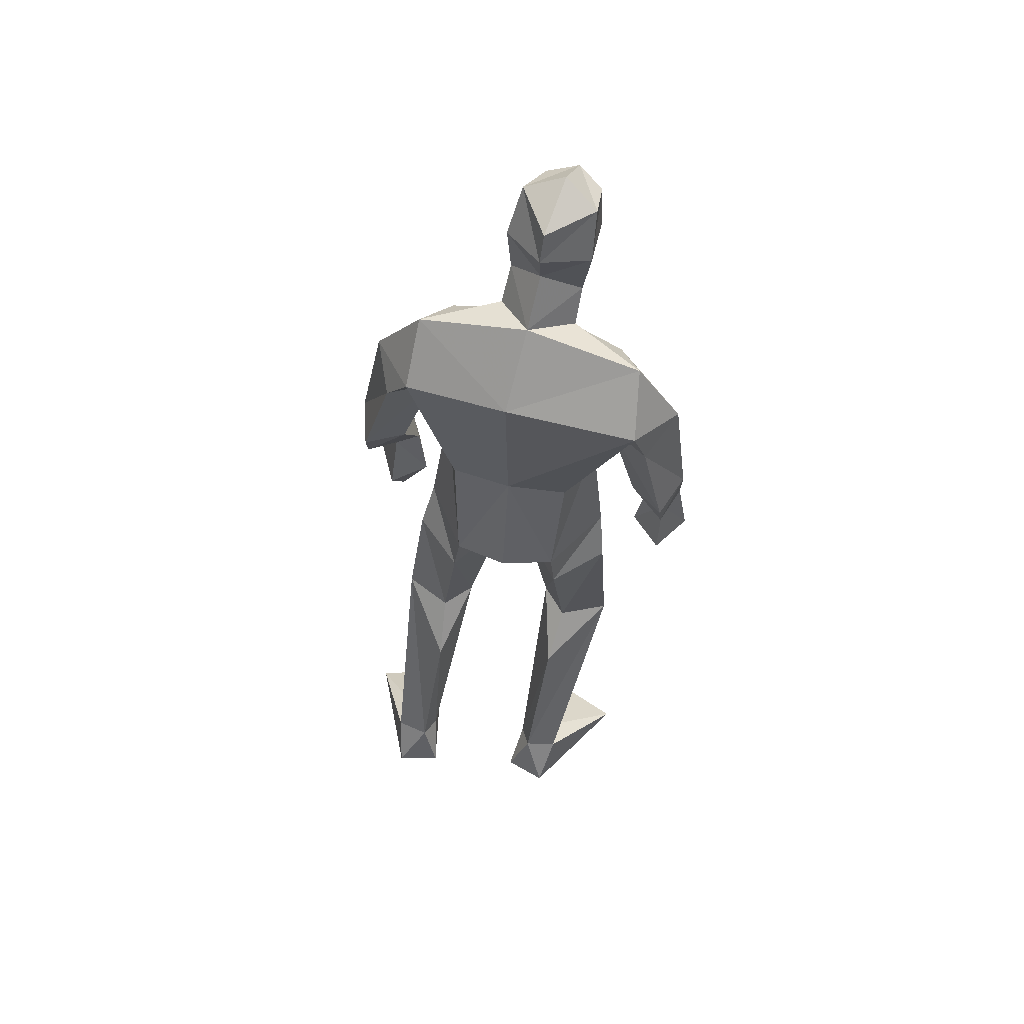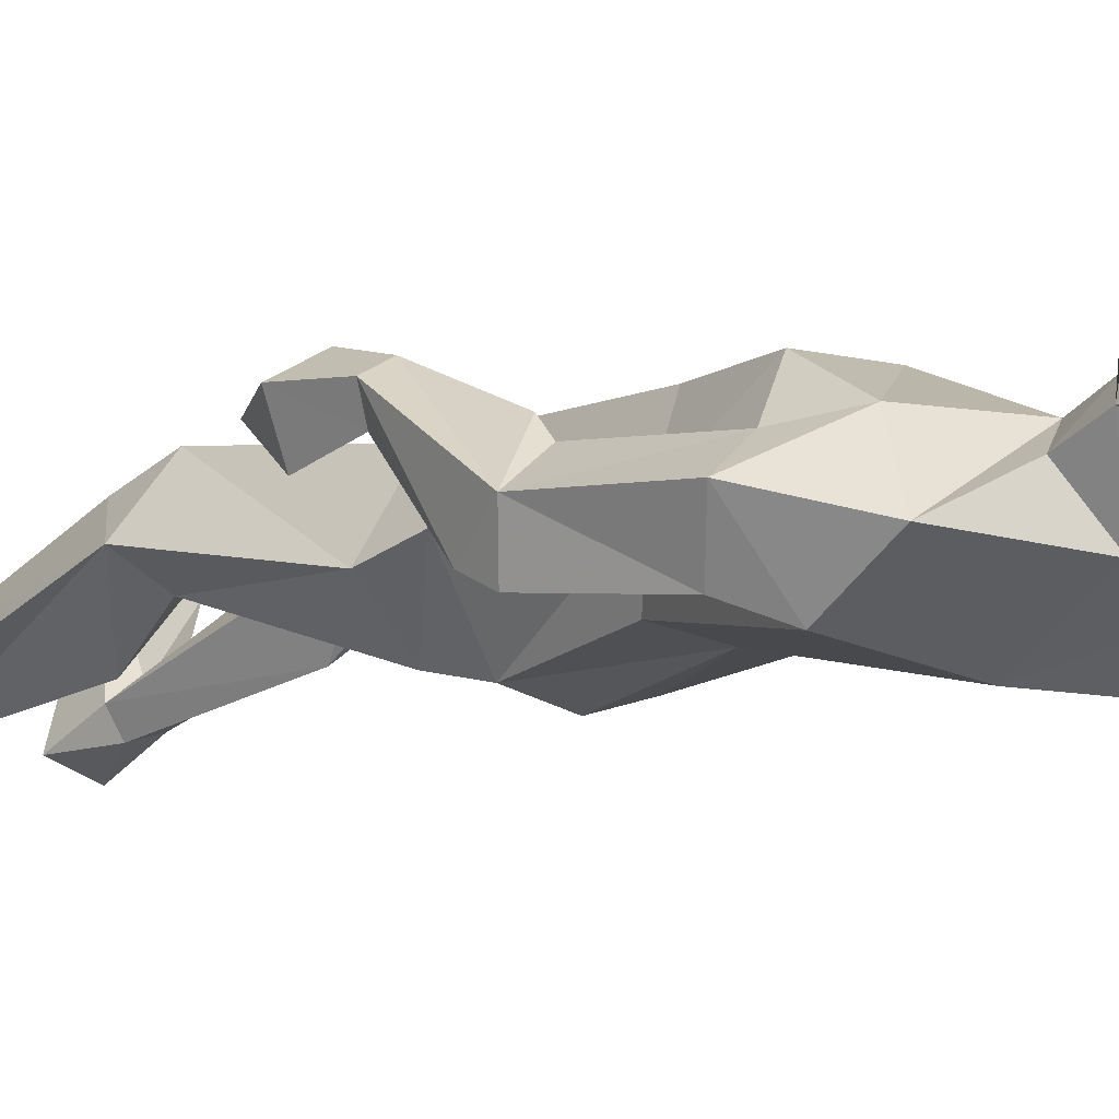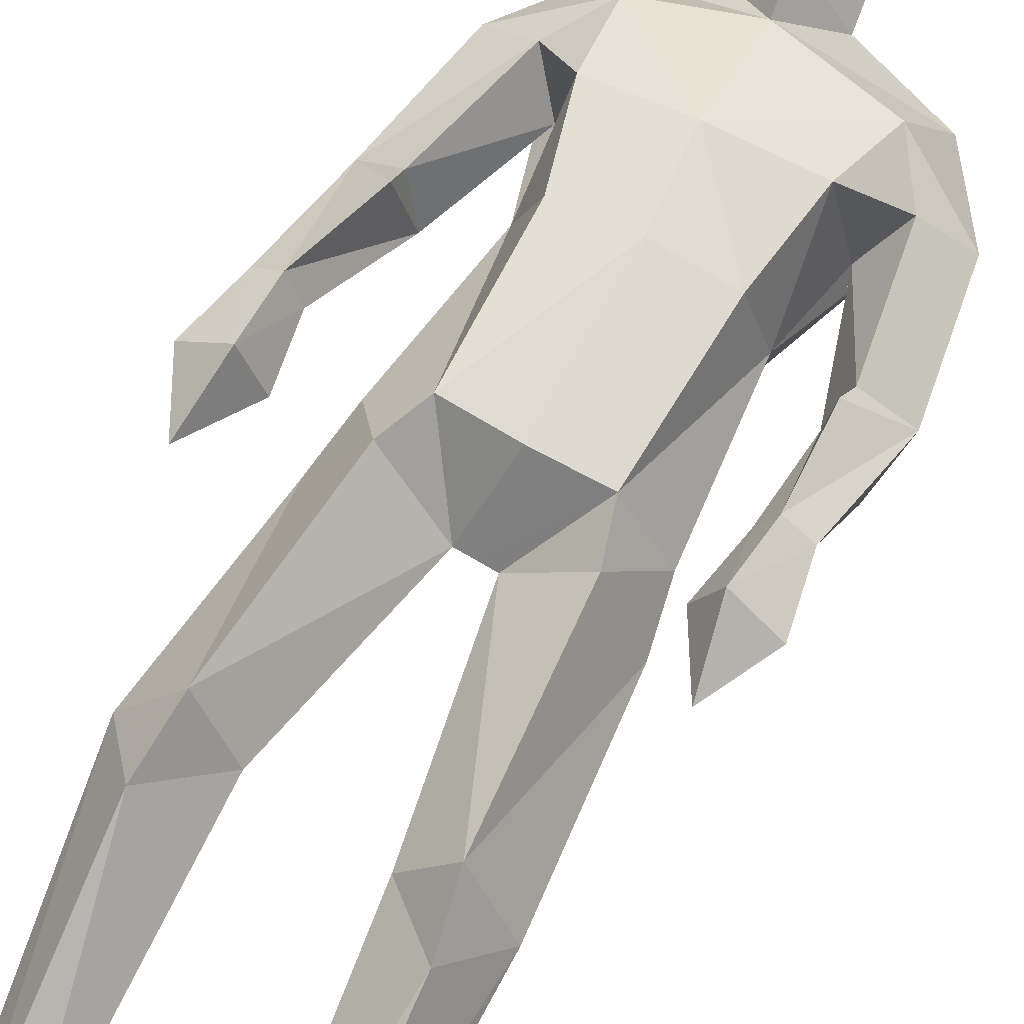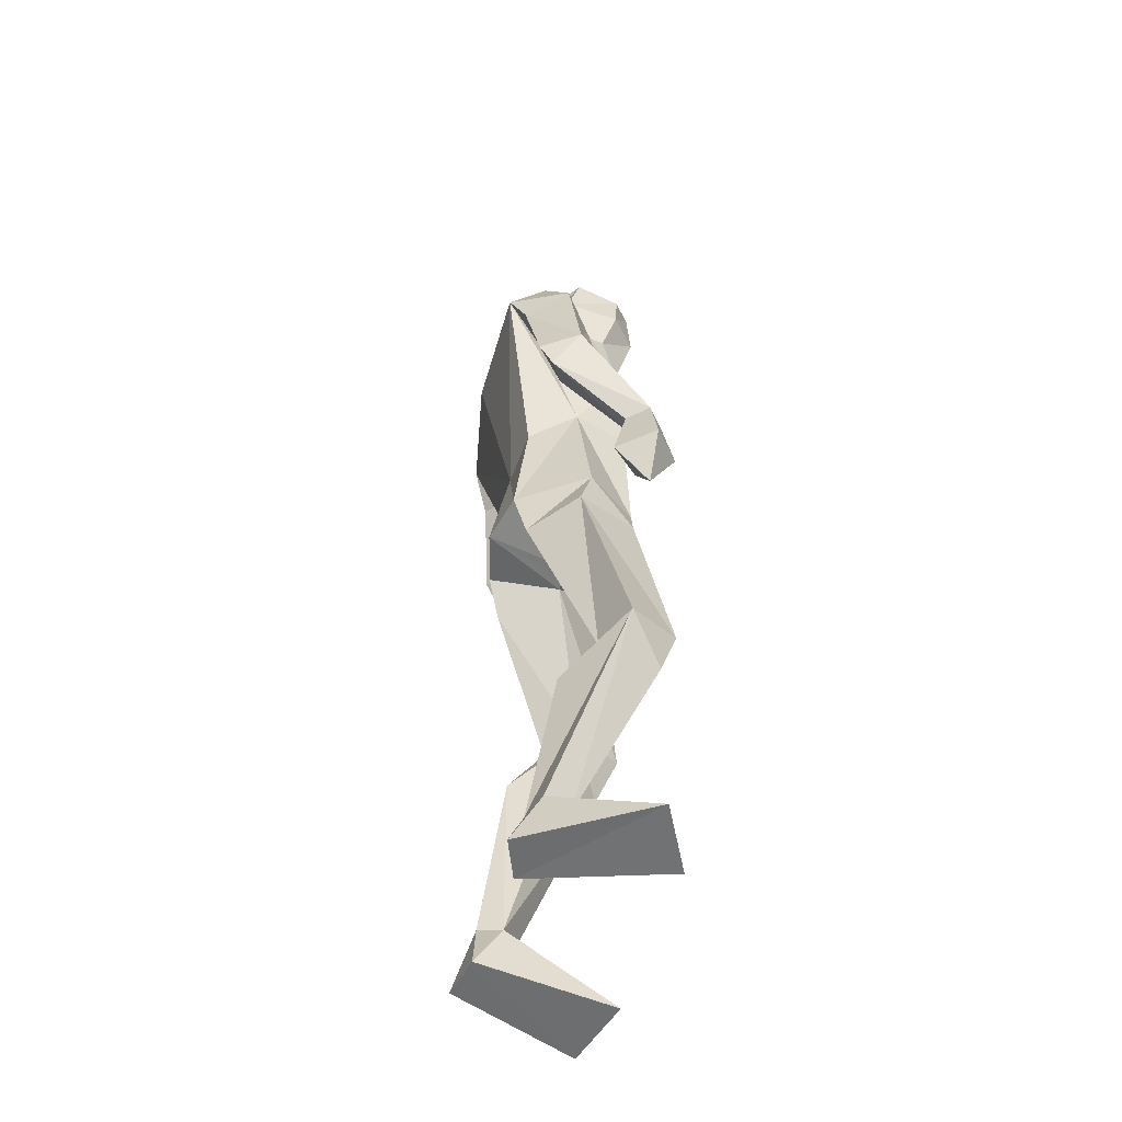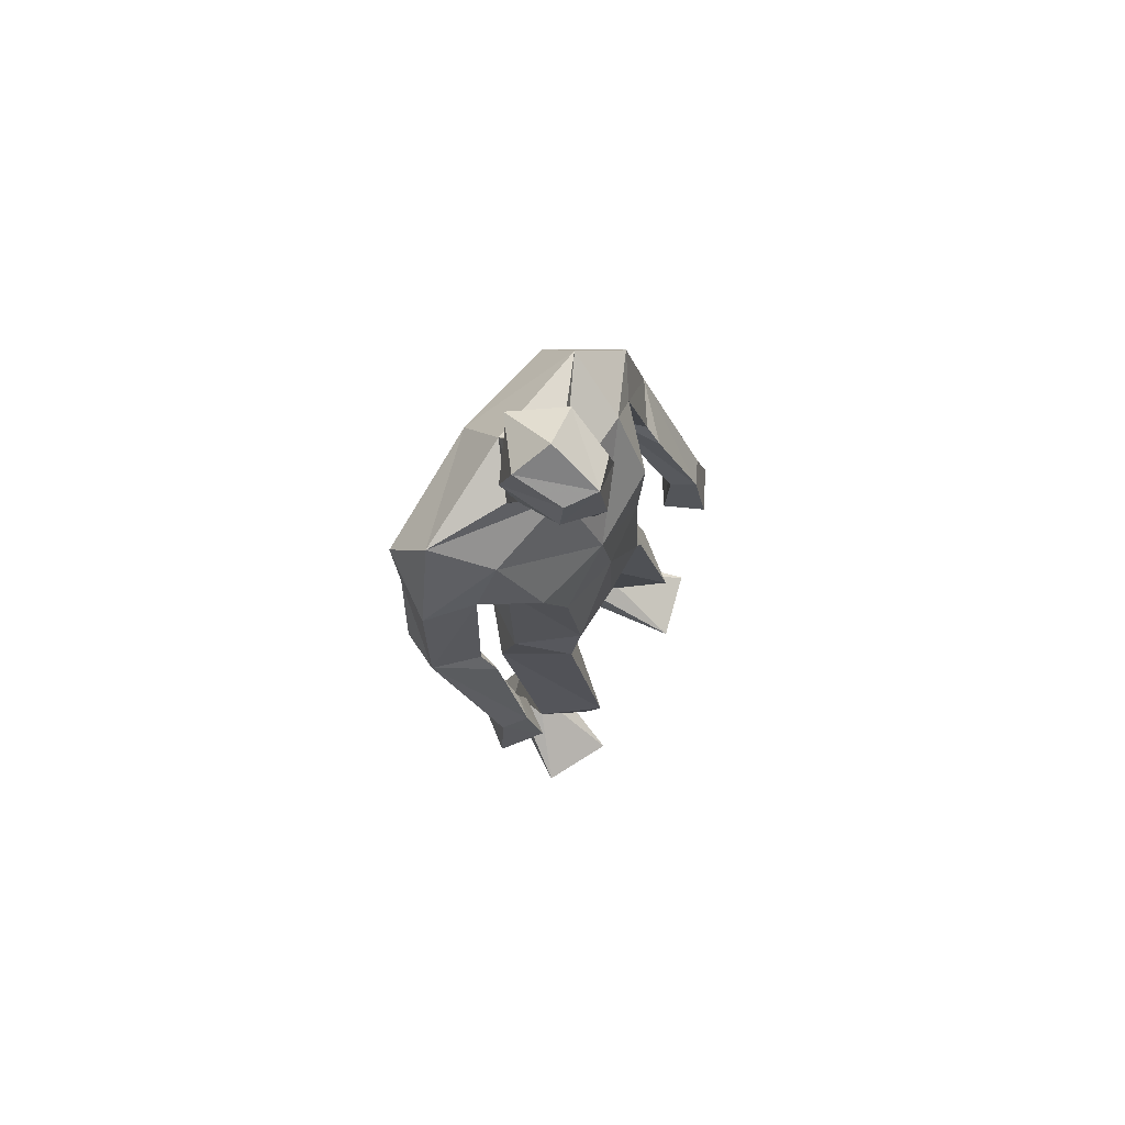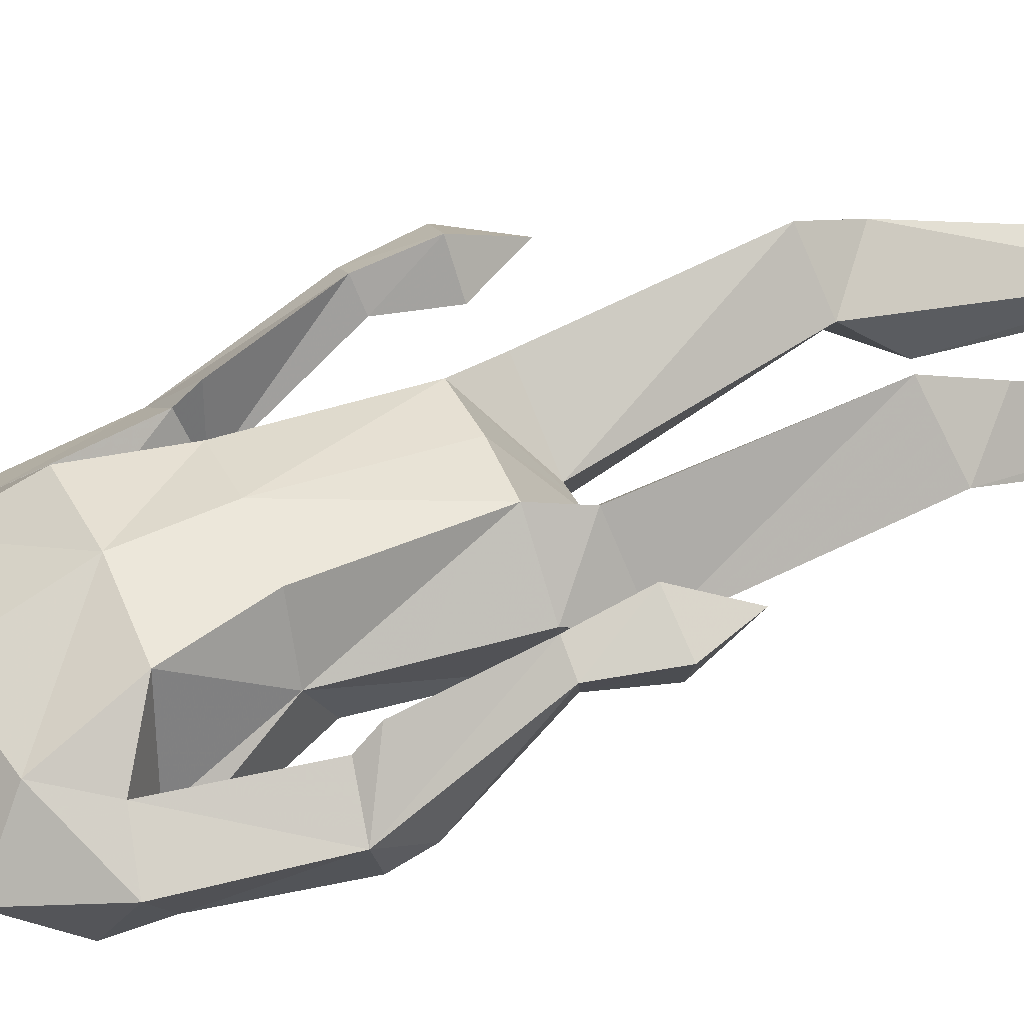
<metadata>
{"format":"obj","ext":"obj","renderer":"f3d","projection":"perspective","resolution":1024,"background":"white","views":[{"elev":52.7,"azim":-166.9,"up":"+Y"},{"elev":-10.5,"azim":142.0,"up":"+Z"},{"elev":68.8,"azim":31.9,"up":"+Z"},{"elev":-55.9,"azim":-102.5,"up":"+Y"},{"elev":73.4,"azim":-56.0,"up":"+Y"},{"elev":42.4,"azim":-109.0,"up":"+Z"}]}
</metadata>
<code>
v -0.233 -0.001159 0.2382
v -0.257 0.6078 0.08444
v -0.2773 0.6508 0.2437
v -0.2841 1.027 0.1624
v -0.2753 1.817 0.006306
v -0.1942 1.768 0.07716
v -0.2291 1.977 0.1983
v -0.2713 1.885 0.1115
v -0.2947 2.075 0.1473
v -0.3041 2.11 0.04536
v -0.2392 2.095 0.1867
v -0.2047 2.024 -0.0382
v -0.2816 1.893 0.03822
v -0.2978 1.98 0.1422
v -0.3029 2.002 0.01439
v -0.2042 1.84 0.1122
v -0.1877 1.855 -0.07115
v -0.1958 0.1204 -0.04873
v -0.1469 0.006942 -0.05574
v -0.3861 -0.001159 0.1706
v -0.2653 0.1072 -0.02745
v -0.2397 0.003611 -0.08628
v -0.238 0.498 0.003856
v -0.1996 0.6286 0.1404
v -0.3605 0.6099 0.1306
v -0.2581 1.09 -0.1002
v -0.3623 0.9883 0.02727
v -0.2601 0.9769 -0.07081
v -0.2552 1.11 0.1677
v -0.3486 1.098 0.05559
v -0.2822 0.5314 0.2052
v -0.1705 0.1129 -0.000724
v -0.2334 0.1067 0.02925
v -0.1471 1.095 -0.1331
v -0.1644 1.002 0.04359
v -0.5056 1.291 -0.06751
v -0.4471 1.133 0.133
v -0.4791 1.144 0.1794
v -0.4607 1.337 0.09498
v -0.5053 1.354 -0.09713
v -0.5421 1.381 -0.009882
v -0.4277 1.616 0.03382
v -0.4651 1.375 0.05878
v -0.545 1.013 0.1539
v -0.4815 0.9045 0.1473
v -0.4924 1.126 0.09801
v -0.4204 1.018 0.1339
v -0.4889 1.002 0.07022
v -0.5245 1.138 0.1463
v -0.468 1.027 0.2105
v -0.4318 1.348 -0.03358
v -0.4638 1.578 -0.1244
v -0.3717 1.718 0.04553
v -0.5165 1.628 -0.03177
v -0.3743 1.569 -0.05429
v -0.3265 1.39 0.0296
v -0.4425 1.667 -0.1591
v -0.1508 1.343 -0.0914
v -0.3398 1.559 0.1311
v -0.2831 1.394 0.1509
v -0.2803 1.337 -0.07523
v -0.4302 1.791 -0.07218
v 0.2837 0.005184 0.1548
v 0.1249 -0.000649 0.207
v -0.004267 0.6243 0.09936
v 0.05372 0.6159 0.03983
v 0.07233 0.6532 0.2023
v 0.09271 1.011 0.009409
v -0.02078 1.35 -0.07797
v -0.03268 1.097 -0.109
v -0.1112 1.83 0.02148
v -0.1732 2.087 0.1621
v -0.2321 2.156 0.0799
v -0.2123 2.097 -0.0351
v -0.1464 2.125 0.06461
v -0.2016 1.958 -0.01106
v -0.1195 2.019 0.03654
v -0.1506 1.994 0.16
v -0.1497 1.896 0.1258
v -0.2098 1.832 0.1593
v -0.1237 1.907 0.05618
v 0.06783 0.002844 -0.08924
v 0.1735 0.1151 -0.06121
v 0.07899 0.1094 -0.03037
v 0.1623 0.007088 -0.1147
v 0.1571 0.6333 0.08434
v 0.06753 1.114 0.0401
v -0.01288 0.987 -0.08395
v -0.01677 1.12 0.1583
v 0.01494 1.031 0.1501
v 0.1423 0.1112 -0.001554
v 0.09872 0.5442 0.1587
v 0.04995 0.4942 -0.03823
v 0.09826 0.1171 -0.07962
v -0.1033 1.005 0.0369
v -0.1349 1.111 0.1657
v -0.1339 1.004 0.04035
v 0.1956 1.33 -0.0483
v 0.1296 1.372 0.108
v 0.1609 1.669 -0.008801
v 0.03318 1.59 -0.0359
v 0.1192 1.614 -0.105
v 0.08077 1.646 0.05167
v 0.1337 1.41 0.07171
v 0.1549 1.064 0.2275
v 0.1864 0.9431 0.1675
v 0.1162 1.05 0.1467
v 0.2382 1.057 0.1789
v 0.1919 1.041 0.09026
v 0.2066 1.18 0.1679
v 0.1809 1.165 0.1169
v 0.1577 1.181 0.1961
v 0.1317 1.167 0.147
v 0.1126 1.377 -0.02243
v 0.1897 1.394 -0.07987
v 0.2152 1.425 0.009762
v -0.007727 1.586 0.1522
v 0.009663 1.738 0.07091
v 0.06222 1.691 -0.1424
v 0.04964 1.819 -0.05893
v -0.02291 1.409 0.1509
v 0.0205 1.411 0.03002
v -0.1778 1.569 0.1628
v -0.153 1.402 0.1715
v -0.1649 1.704 -0.1738
f 20 1 33
f 27 28 2
f 27 2 25
f 28 35 24
f 28 24 2
f 35 4 3
f 35 3 24
f 4 27 3
f 3 27 25
f 61 58 26
f 26 58 34
f 5 62 6
f 6 62 53
f 7 14 8
f 7 8 80
f 11 9 14
f 11 14 7
f 73 10 11
f 11 10 9
f 74 10 73
f 10 74 12
f 10 12 15
f 15 12 76
f 15 76 13
f 14 15 13
f 14 13 8
f 9 10 15
f 9 15 14
f 8 13 80
f 80 13 16
f 5 17 62
f 13 76 17
f 13 17 5
f 16 13 5
f 16 5 6
f 32 19 18
f 21 20 33
f 32 1 19
f 22 20 21
f 18 19 22
f 33 1 32
f 18 22 21
f 22 19 20
f 20 19 1
f 2 23 25
f 24 23 2
f 25 31 3
f 3 31 24
f 30 26 28
f 30 28 27
f 35 28 26
f 29 30 4
f 4 30 27
f 29 4 35
f 24 31 32
f 32 31 33
f 31 25 33
f 33 25 21
f 23 24 32
f 23 32 18
f 25 23 18
f 25 18 21
f 26 34 35
f 35 34 97
f 96 29 35
f 96 35 97
f 36 51 37
f 36 37 46
f 41 36 49
f 49 36 46
f 39 41 38
f 38 41 49
f 51 39 38
f 51 38 37
f 54 52 41
f 41 52 40
f 52 55 40
f 40 55 51
f 42 54 41
f 42 41 43
f 55 42 43
f 55 43 51
f 44 45 50
f 50 45 47
f 48 45 44
f 47 45 48
f 49 46 44
f 44 46 48
f 46 37 47
f 46 47 48
f 38 49 50
f 50 49 44
f 37 38 50
f 37 50 47
f 43 39 51
f 41 39 43
f 51 36 40
f 40 36 41
f 55 59 42
f 42 59 53
f 55 52 57
f 62 57 54
f 54 57 52
f 53 62 54
f 53 54 42
f 60 56 29
f 29 56 30
f 55 57 56
f 56 57 61
f 59 55 56
f 59 56 60
f 57 125 58
f 57 58 61
f 123 59 60
f 123 60 124
f 124 60 29
f 124 29 96
f 6 53 123
f 123 53 59
f 56 61 26
f 56 26 30
f 62 17 125
f 62 125 57
f 63 91 64
f 88 68 66
f 66 68 86
f 95 88 65
f 65 88 66
f 90 95 67
f 67 95 65
f 68 90 67
f 68 67 86
f 58 69 70
f 58 70 34
f 120 71 6
f 120 6 118
f 78 7 79
f 79 7 80
f 72 11 78
f 78 11 7
f 75 73 11
f 75 11 72
f 74 73 75
f 74 75 12
f 12 75 77
f 12 77 76
f 76 77 81
f 77 78 81
f 81 78 79
f 75 72 77
f 77 72 78
f 81 79 80
f 81 80 16
f 71 120 17
f 76 81 17
f 17 81 71
f 81 16 71
f 71 16 6
f 84 94 82
f 83 91 63
f 84 82 64
f 85 83 63
f 94 85 82
f 91 84 64
f 94 83 85
f 82 85 63
f 82 63 64
f 66 86 93
f 65 66 93
f 86 67 92
f 67 65 92
f 70 87 88
f 88 87 68
f 95 70 88
f 87 89 90
f 87 90 68
f 89 95 90
f 92 65 84
f 92 84 91
f 86 92 91
f 86 91 83
f 65 93 84
f 84 93 94
f 93 86 94
f 94 86 83
f 34 70 95
f 34 95 97
f 89 96 97
f 89 97 95
f 114 98 113
f 113 98 111
f 98 116 110
f 98 110 111
f 116 99 112
f 116 112 110
f 99 114 112
f 112 114 113
f 102 100 116
f 102 116 115
f 101 102 115
f 101 115 114
f 100 103 116
f 116 103 104
f 103 101 104
f 104 101 114
f 108 105 106
f 105 107 106
f 109 108 106
f 107 109 106
f 111 110 108
f 111 108 109
f 113 111 107
f 107 111 109
f 110 112 105
f 110 105 108
f 112 113 105
f 105 113 107
f 104 114 99
f 116 104 99
f 114 115 98
f 115 116 98
f 101 103 117
f 103 118 117
f 101 119 102
f 119 120 100
f 119 100 102
f 120 118 100
f 100 118 103
f 122 121 89
f 122 89 87
f 119 101 122
f 119 122 69
f 101 117 122
f 122 117 121
f 125 119 58
f 58 119 69
f 117 123 121
f 121 123 124
f 121 124 89
f 89 124 96
f 118 6 123
f 118 123 117
f 69 122 70
f 70 122 87
f 17 120 125
f 125 120 119

</code>
